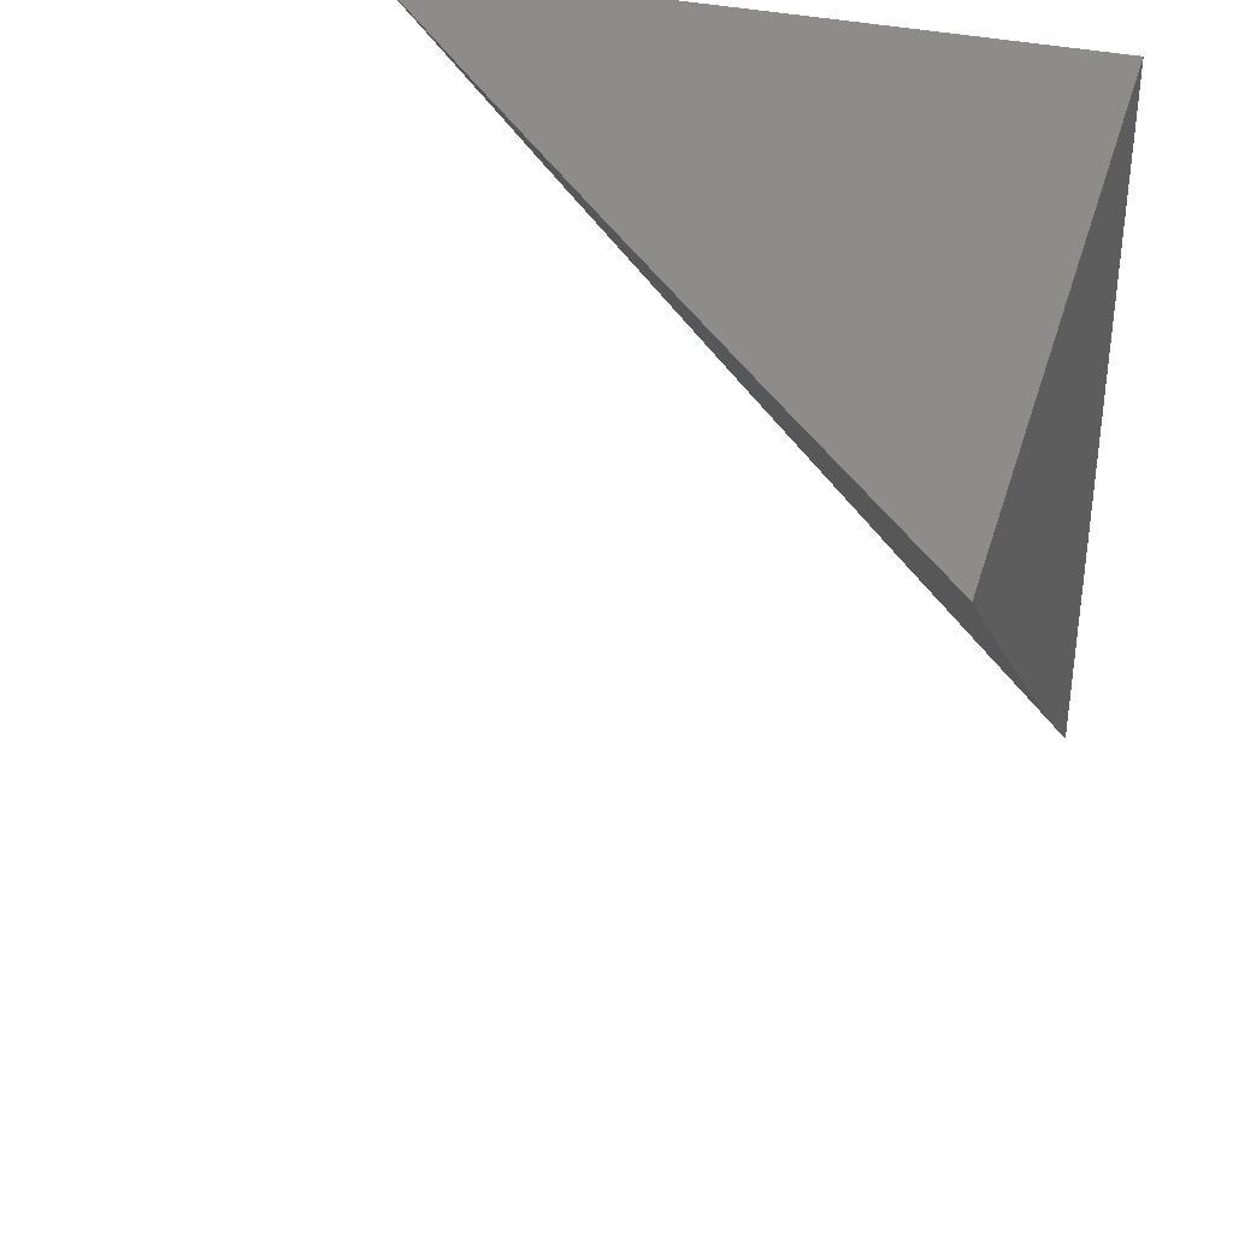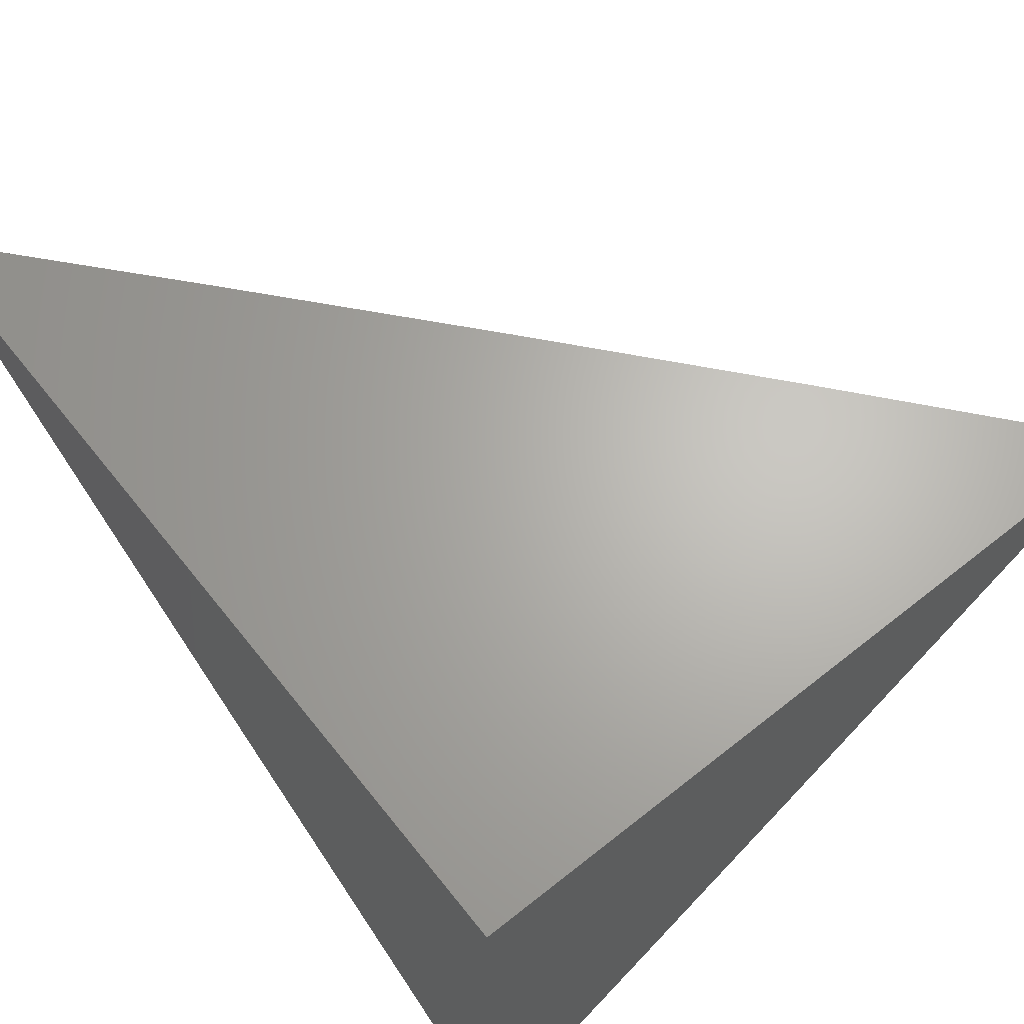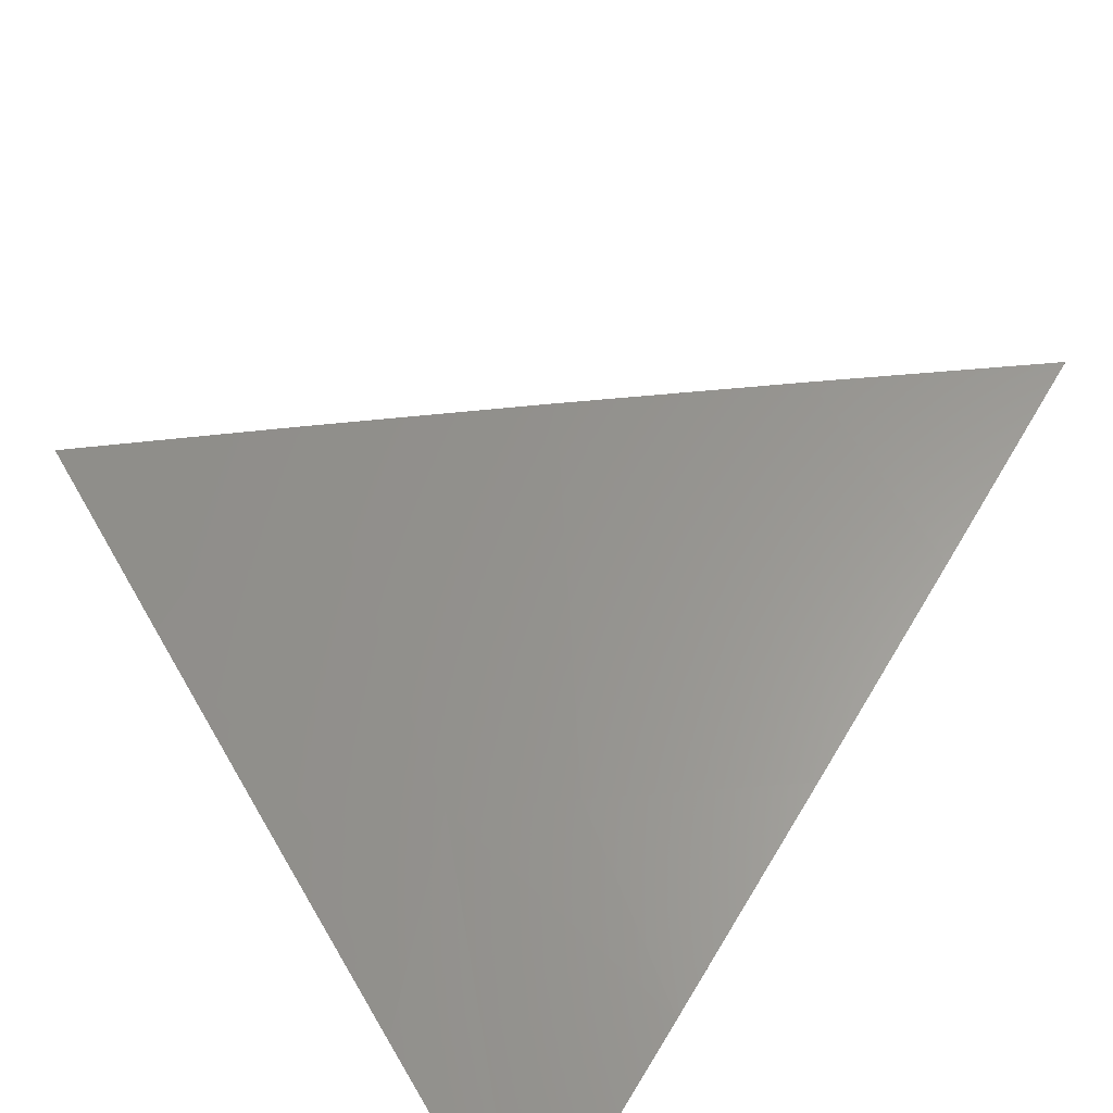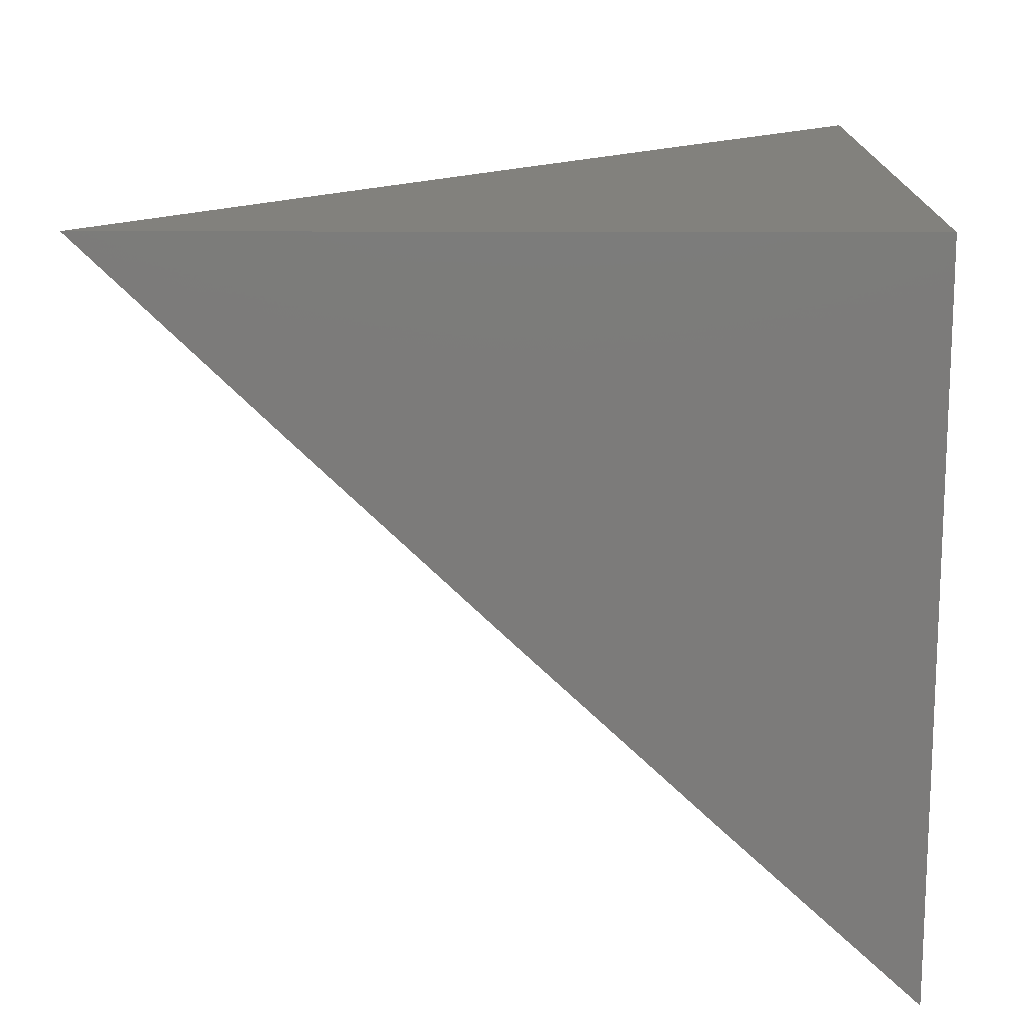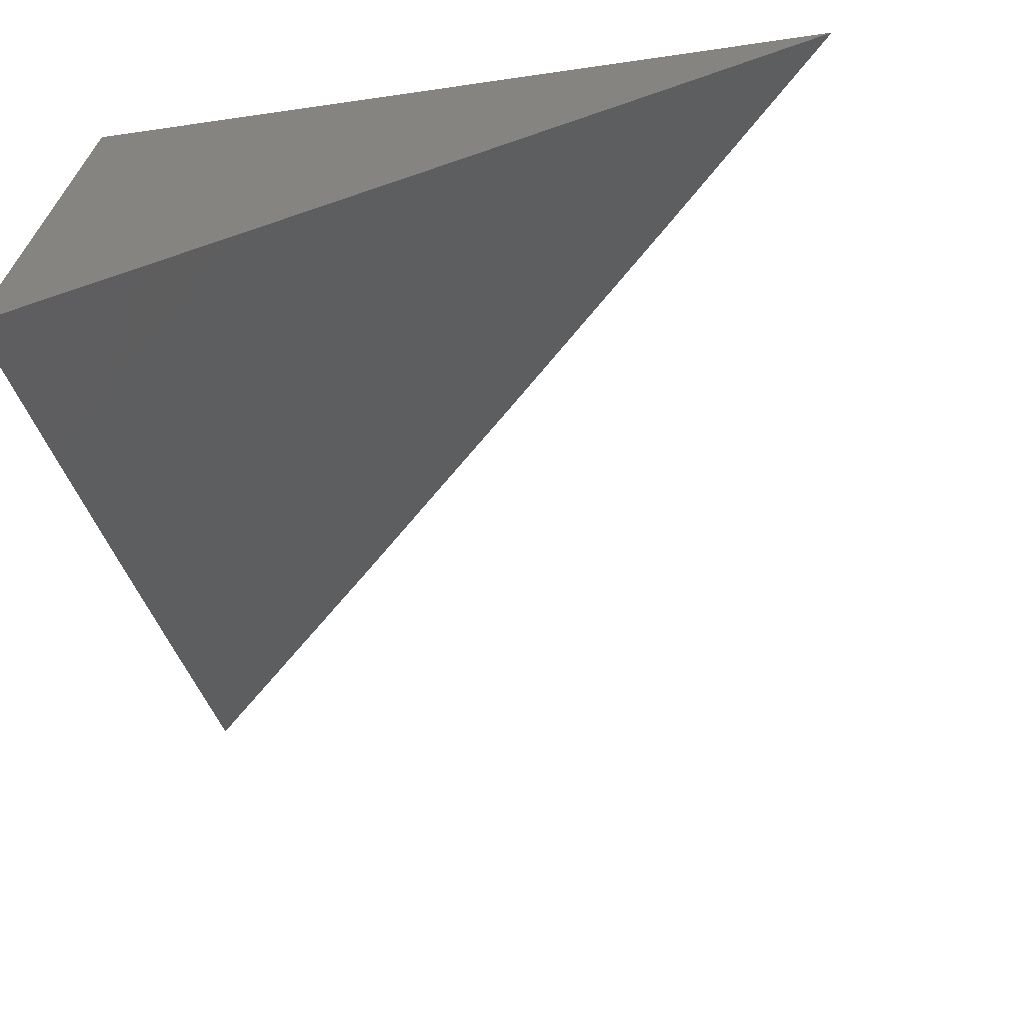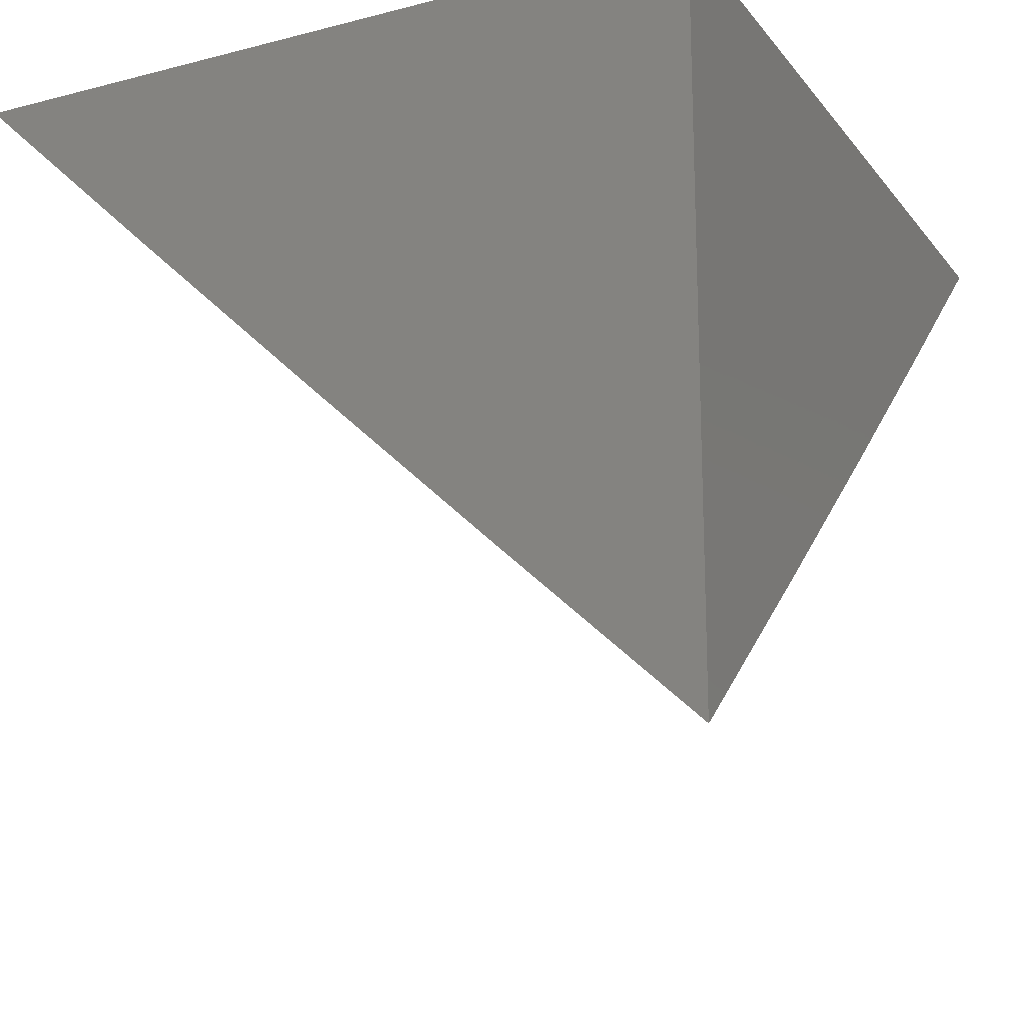
<metadata>
{"format":"stl","ext":"stl","renderer":"f3d","projection":"perspective","resolution":1024,"background":"white","views":[{"elev":36.5,"azim":105.7,"up":"+Z"},{"elev":65.7,"azim":-128.6,"up":"+Z"},{"elev":-64.7,"azim":46.1,"up":"+Z"},{"elev":15.1,"azim":-89.5,"up":"+Y"},{"elev":-68.5,"azim":8.2,"up":"+Y"},{"elev":-18.5,"azim":-63.7,"up":"+Y"}]}
</metadata>
<code>
# stl→obj: 16 verts, 28 faces
v 6.184 -7 -7
v 6.138 -7.04 -7
v 6.138 -7 -7.042
v 6.093 -7.08 -7
v 6.093 -7 -7.085
v 6.053 -7.034 -7.084
v 6.046 -7 -7.126
v 6.03 -7.054 -7.084
v 6 -7 -7.168
v 6 -7.04 -7.126
v 6.008 -7.073 -7.084
v 6 -7.08 -7.084
v 6 -7.119 -7.042
v 6.046 -7.119 -7
v 6 -7.158 -7
v 6 -7 -7
f 1 2 3
f 3 2 4
f 3 4 5
f 5 4 6
f 5 6 7
f 7 6 8
f 7 8 9
f 9 8 10
f 10 8 11
f 10 11 12
f 12 11 13
f 13 11 14
f 13 14 15
f 6 4 8
f 8 4 14
f 8 14 11
f 9 10 16
f 16 10 12
f 16 12 13
f 13 15 16
f 15 14 16
f 16 14 4
f 16 4 2
f 2 1 16
f 1 3 16
f 16 3 5
f 16 5 7
f 7 9 16

</code>
